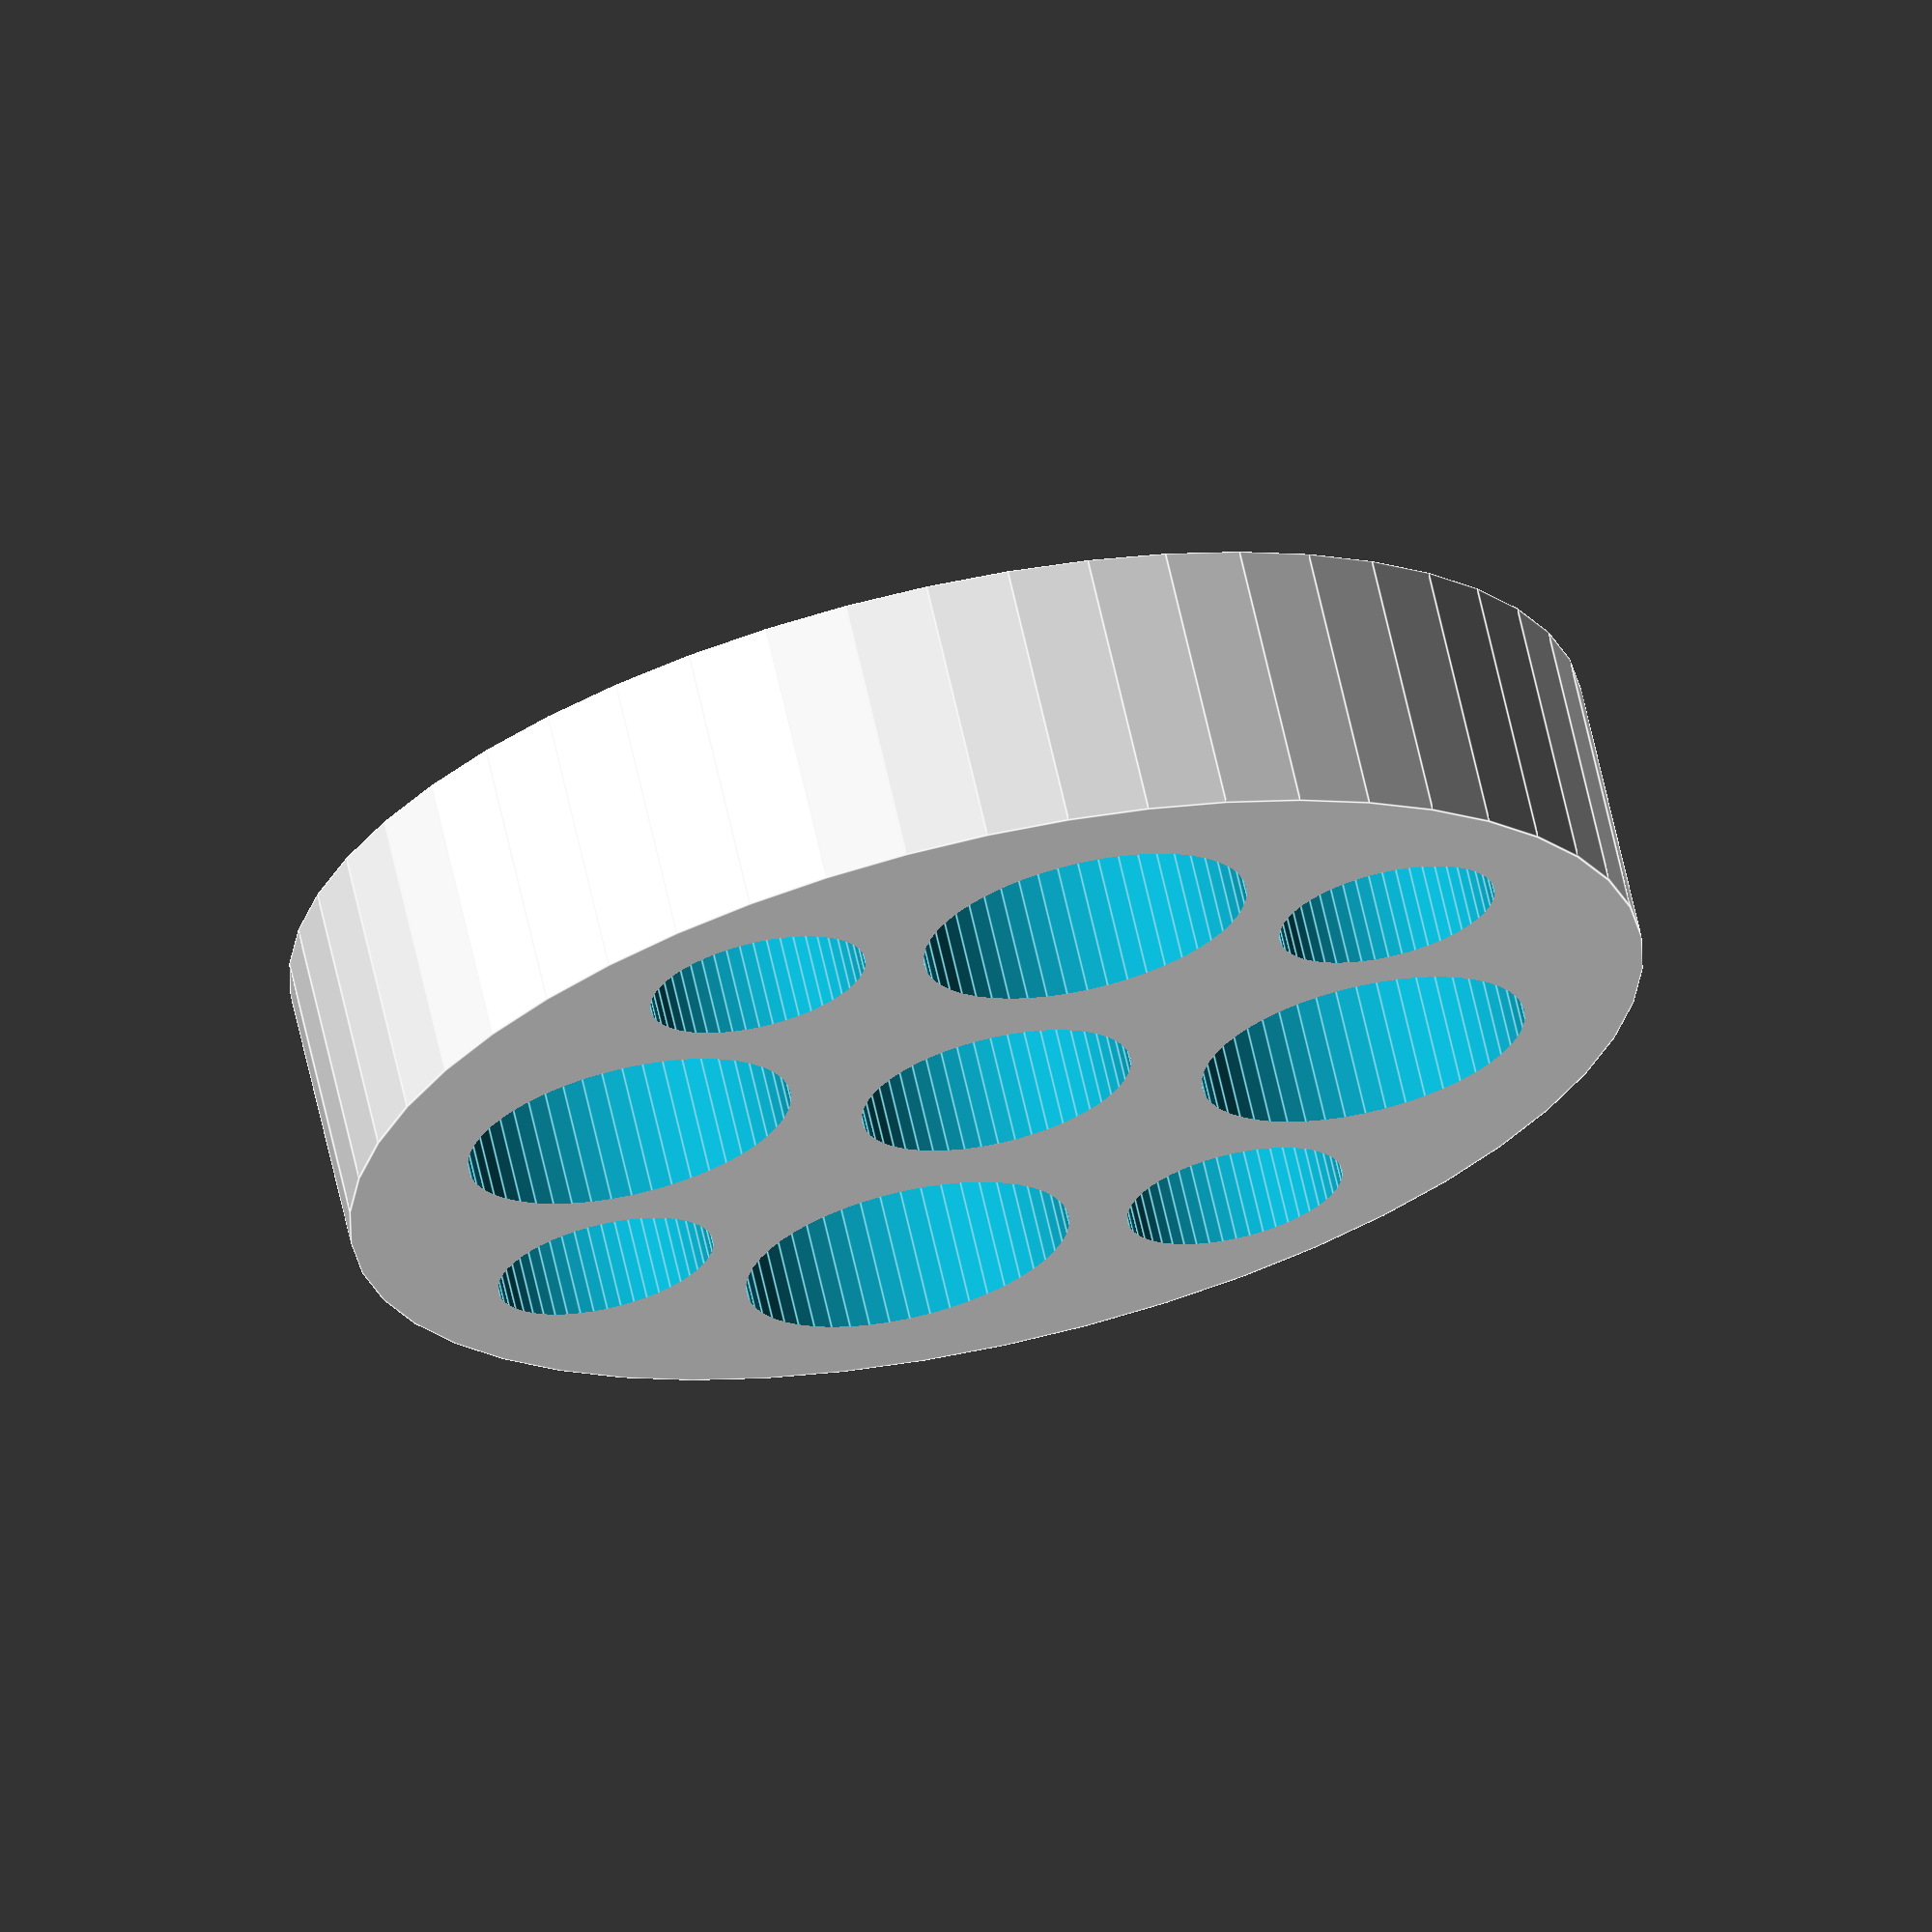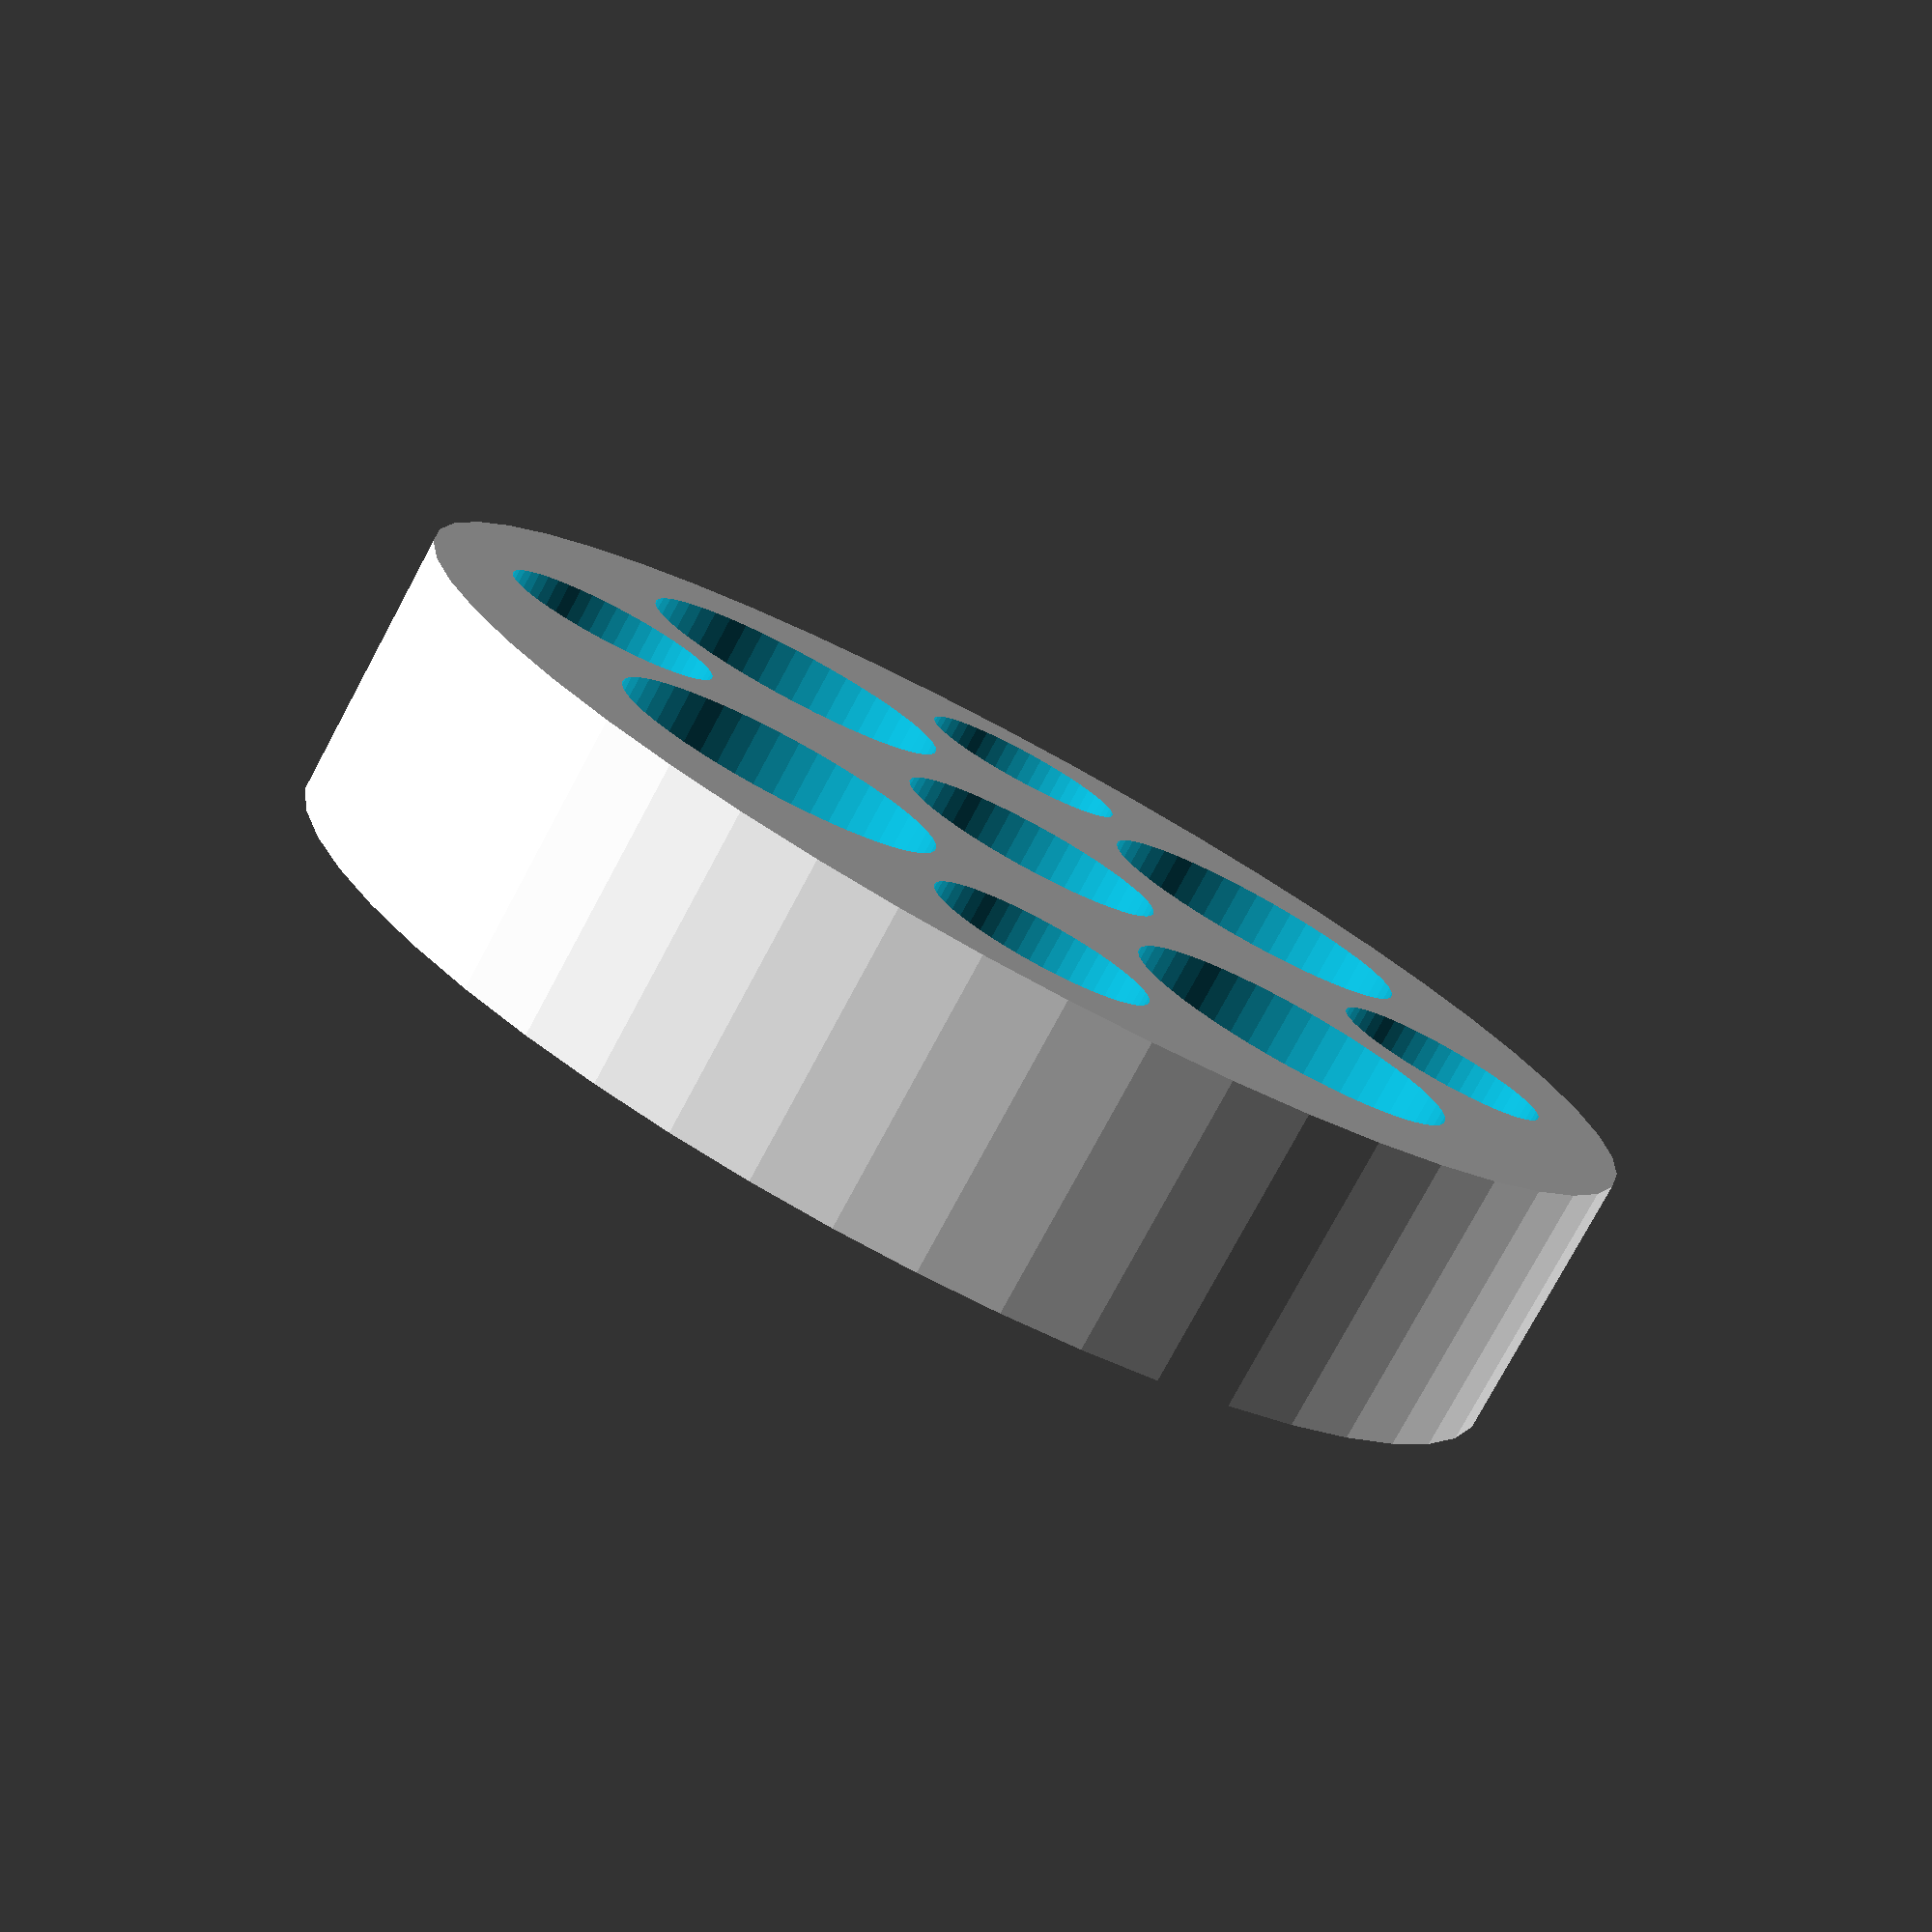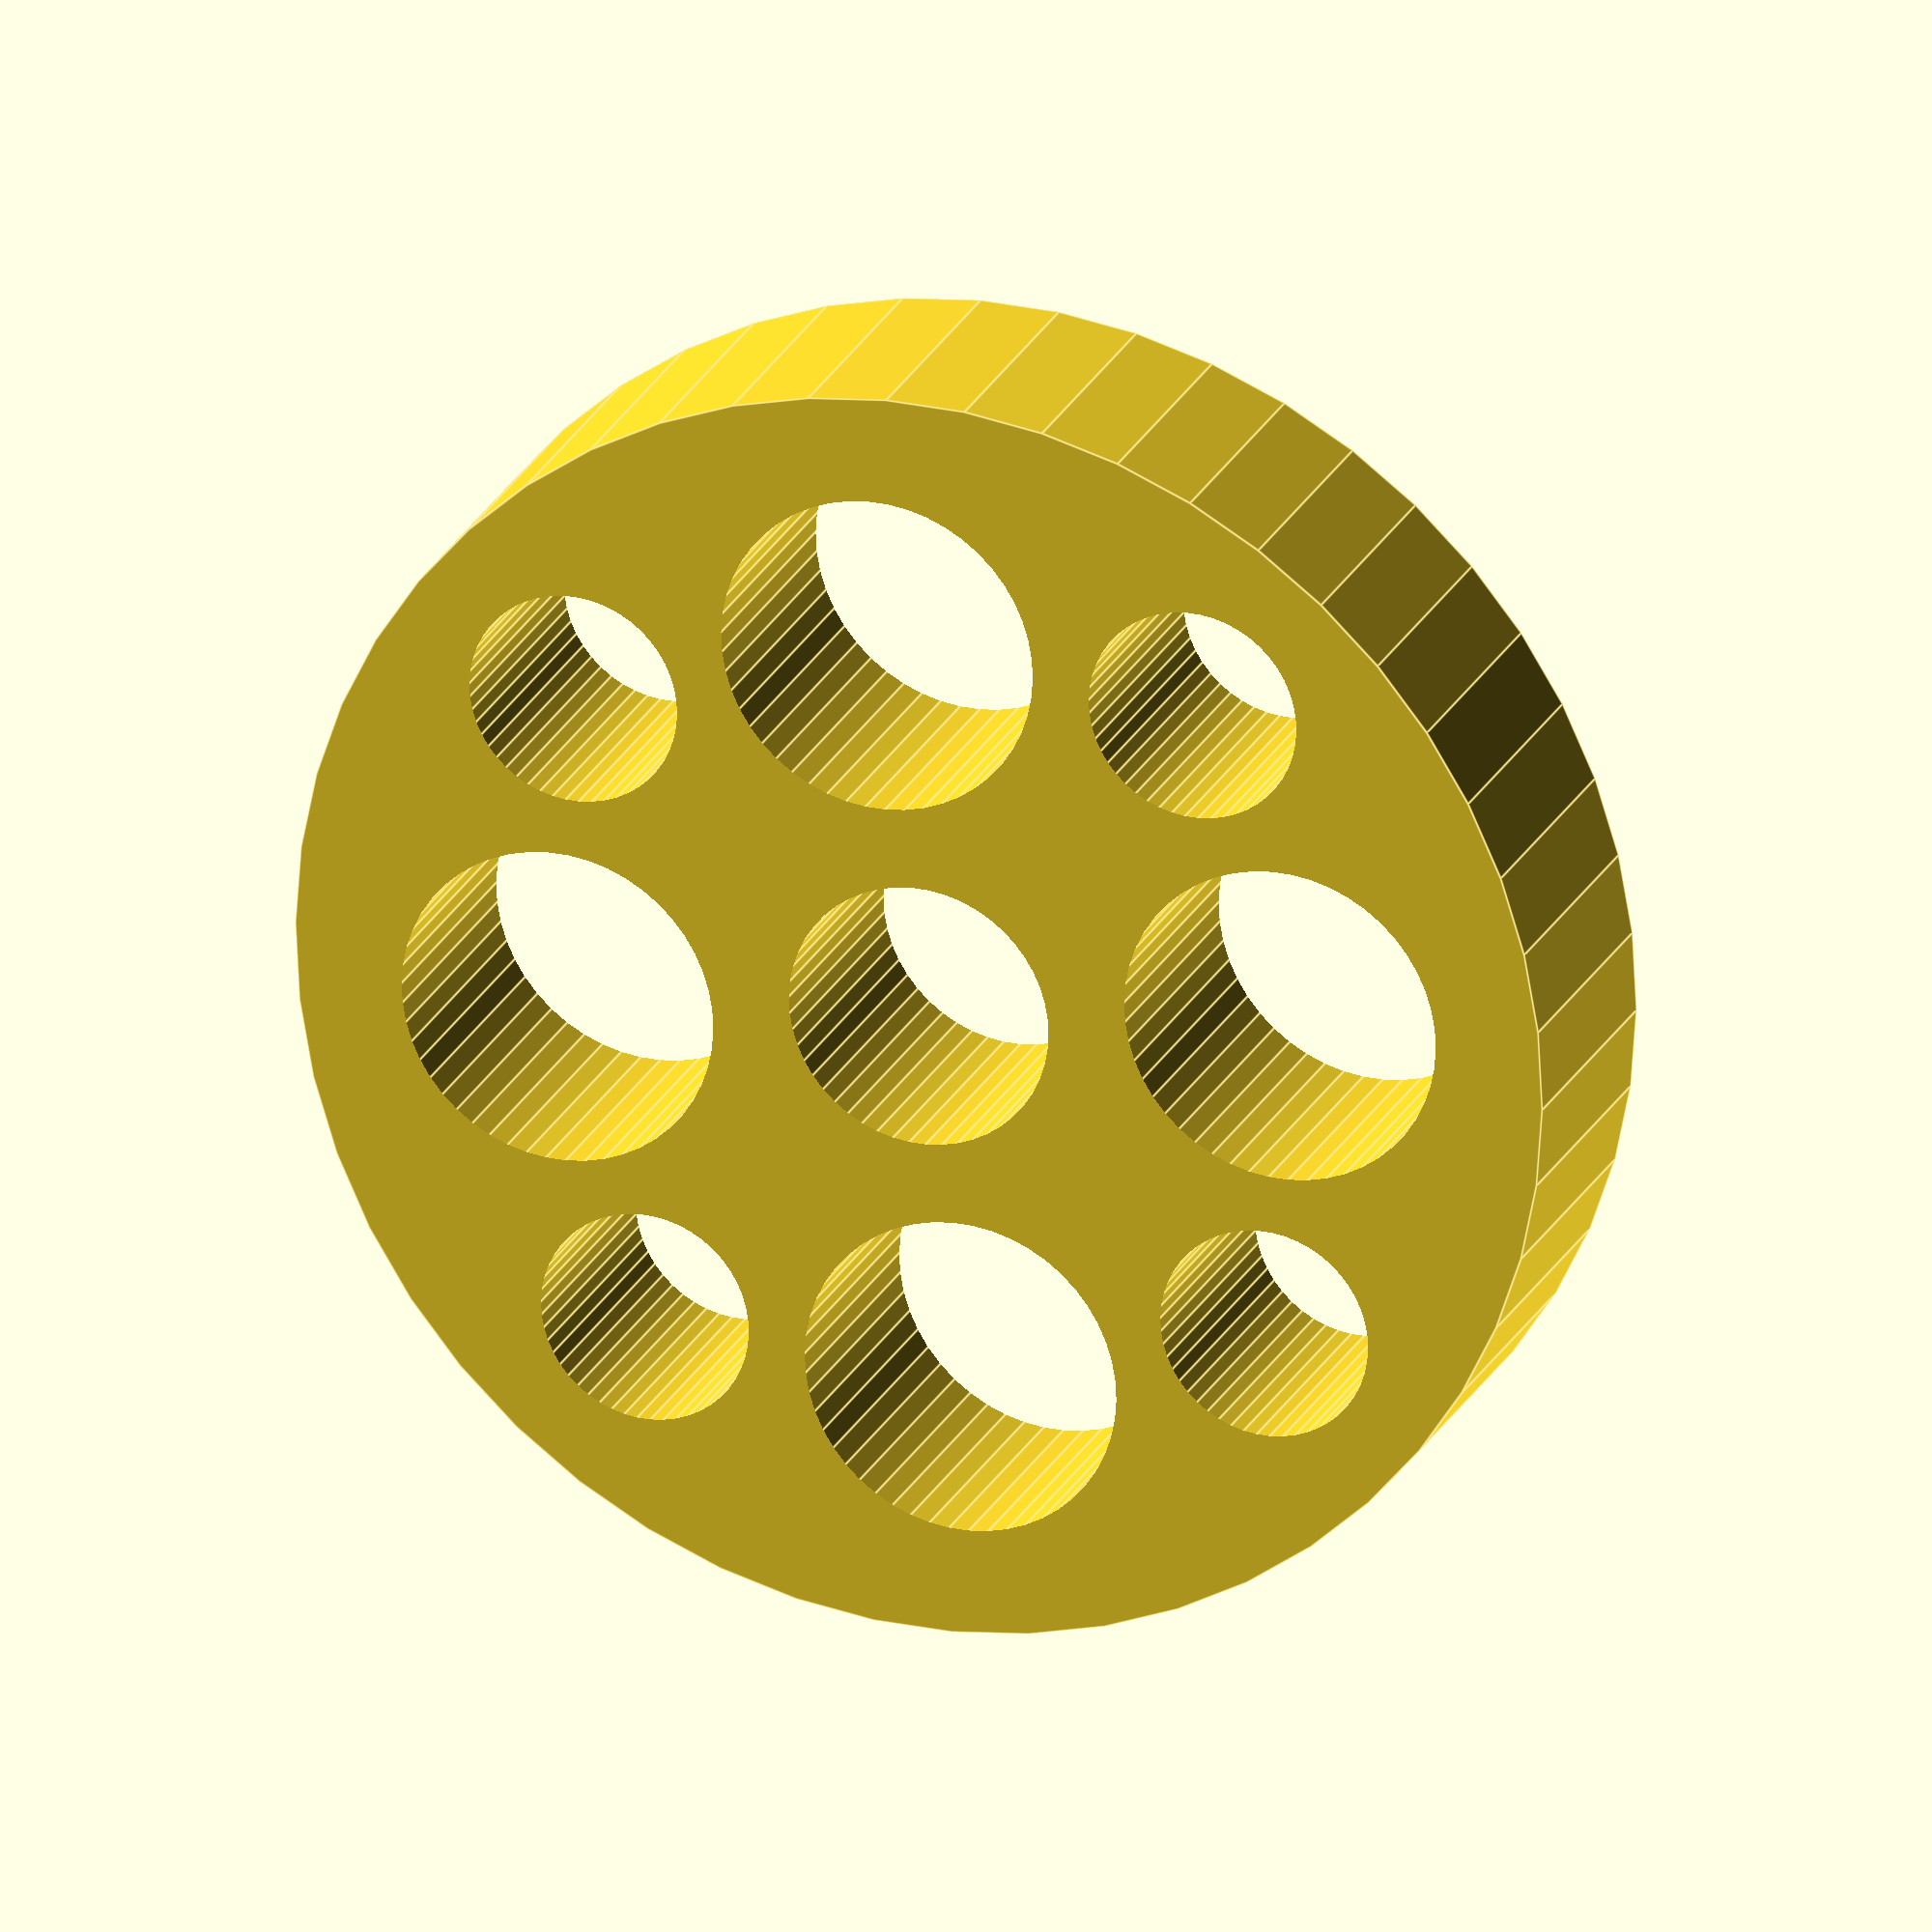
<openscad>

$fn=50;

difference(){
    cylinder(5,12,12);
    translate([7,0,-1])cylinder(7,3,3);
    translate([-7,0,-1])cylinder(7,3,3);
    translate([0,-7,-1])cylinder(7,3,3);
    translate([0,7,-1])cylinder(7,3,3);
    translate([0,0,-1])cylinder(7,2.5,2.5);
    translate([6,6,-1])cylinder(7,2,2);
    translate([-6,6,-1])cylinder(7,2,2);
    translate([6,-6,-1])cylinder(7,2,2);
    translate([-6,-6,-1])cylinder(7,2,2);
    
};
</openscad>
<views>
elev=112.8 azim=76.4 roll=12.7 proj=o view=edges
elev=78.1 azim=135.4 roll=151.7 proj=p view=solid
elev=337.3 azim=353.4 roll=20.0 proj=o view=edges
</views>
